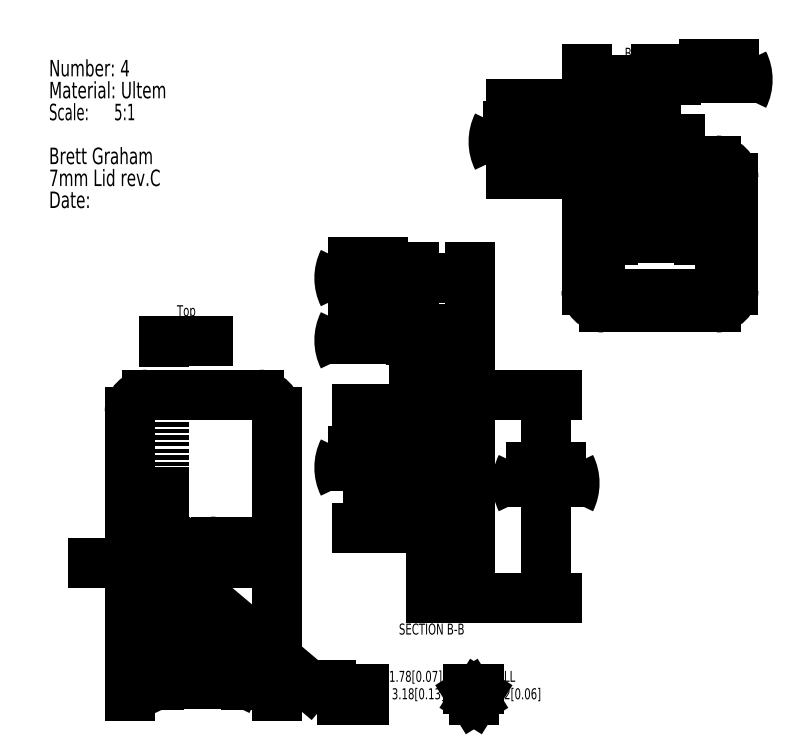
<metadata>
{"format":"dxf","ext":"dxf","renderer":"ezdxf+matplotlib","layout":"modelspace","background":"white","min_lineweight":24,"dpi":150}
</metadata>
<code>
0
SECTION
2
ENTITIES
0
INSERT
8
0
2
SW_NOTE_0
10
23.42
20
195.6
30
0
0
MTEXT
8
0
10
190
20
205.2
30
0
40
3.175
41
0
71
     1
72
     1
1
Bottom
7
SLDTEXTSTYLE0
73
     1
44
1
0
MTEXT
8
0
10
60.44
20
130.7
30
0
40
3.175
41
0
71
     1
72
     1
1
Top
7
SLDTEXTSTYLE0
73
     1
44
1
0
ARC
8
0
10
84.28
20
99.81
30
0
40
5
50
0
51
90
0
ARC
8
0
10
84.28
20
67.31
30
0
40
5
50
270
51
0
0
LINE
8
0
10
66.78
20
51.06
30
0
11
66.78
21
57.31
31
0
0
ARC
8
0
10
61.78
20
51.06
30
0
40
5
50
270
51
0
0
LINE
8
0
10
61.78
20
46.06
30
0
11
51.78
21
46.06
31
0
0
ARC
8
0
10
51.78
20
51.06
30
0
40
5
50
180
51
270
0
ARC
8
0
10
51.78
20
99.81
30
0
40
5
50
90
51
180
0
CIRCLE
8
0
10
56.78
20
56.06
30
0
40
7.937
0
LINE
8
0
10
46.78
20
99.81
30
0
11
46.78
21
51.06
31
0
0
LINE
8
0
10
84.28
20
104.8
30
0
11
51.78
21
104.8
31
0
0
LINE
8
0
10
89.28
20
67.31
30
0
11
89.28
21
99.81
31
0
0
ARC
8
0
10
71.78
20
57.31
30
0
40
5
50
90
51
180
0
LINE
8
0
10
71.78
20
62.31
30
0
11
84.28
21
62.31
31
0
0
CIRCLE
8
0
10
56.78
20
56.06
30
0
40
4.445
0
DIMENSION
8
0
2
*D2
10
89.28
20
20.86
30
0
11
67.8
21
20.86
31
0
70
   160
1
(<>)
71
     2
42
-1
3
SLDDIMSTYLE0
13
46.78
23
51.06
33
0
14
89.28
24
67.31
34
0
0
DIMENSION
8
0
2
*D3
10
56.05
20
56.68
30
0
11
136.6
21
20.86
31
0
70
   163
1
<> THRU ALL\P{\fGDT;v}%%c 3.18[0.13] {\fGDT;x} 1.52[0.06]\P
71
     1
42
-1
3
SLDDIMSTYLE1
15
62.85
25
50.95
35
0
40
0
0
INSERT
8
0
2
SW_CENTERMARKSYMBOL_0
10
56.78
20
56.06
30
0
0
LINE
8
0
10
56.78
20
36.52
30
0
11
56.78
21
120.3
31
0
0
LINE
8
0
10
56.78
20
36.52
30
0
11
69.48
21
36.52
31
0
0
SOLID
8
0
10
69.48
20
36.52
30
0
11
63.13
21
37.54
31
0
12
63.13
22
35.51
32
0
13
63.13
23
35.51
33
0
0
LINE
8
0
10
56.78
20
120.3
30
0
11
69.48
21
120.3
31
0
0
SOLID
8
0
10
69.48
20
120.3
30
0
11
63.13
21
121.3
31
0
12
63.13
22
119.3
32
0
13
63.13
23
119.3
33
0
0
MTEXT
8
0
10
70.79
20
39.04
30
0
40
3.175
41
0
71
     1
72
     1
1
B
7
SLDTEXTSTYLE0
73
     1
44
1
0
MTEXT
8
0
10
70.79
20
122.8
30
0
40
3.175
41
0
71
     1
72
     1
1
B
7
SLDTEXTSTYLE0
73
     1
44
1
0
ARC
8
0
10
188
20
163.6
30
0
40
5
50
90
51
180
0
ARC
8
0
10
212.5
20
163.6
30
0
40
5
50
0
51
90
0
ARC
8
0
10
212.5
20
139.1
30
0
40
5
50
270
51
0
0
LINE
8
0
10
188
20
134.1
30
0
11
212.5
21
134.1
31
0
0
ARC
8
0
10
188
20
139.1
30
0
40
5
50
180
51
270
0
LINE
8
0
10
183
20
163.6
30
0
11
183
21
139.1
31
0
0
LINE
8
0
10
212.5
20
168.6
30
0
11
188
21
168.6
31
0
0
LINE
8
0
10
217.5
20
139.1
30
0
11
217.5
21
163.6
31
0
0
ARC
8
0
10
184
20
183.8
30
0
40
5
50
90
51
180
0
ARC
8
0
10
194
20
183.8
30
0
40
5
50
0
51
90
0
ARC
8
0
10
204
20
177.6
30
0
40
5
50
180
51
270
0
ARC
8
0
10
216.5
20
167.6
30
0
40
5
50
0
51
90
0
LINE
8
0
10
221.5
20
167.6
30
0
11
221.5
21
135.1
31
0
0
ARC
8
0
10
216.5
20
135.1
30
0
40
5
50
270
51
0
0
LINE
8
0
10
216.5
20
130.1
30
0
11
184
21
130.1
31
0
0
ARC
8
0
10
184
20
135.1
30
0
40
5
50
180
51
270
0
CIRCLE
8
0
10
189
20
178.8
30
0
40
4.445
0
LINE
8
0
10
184
20
188.8
30
0
11
194
21
188.8
31
0
0
LINE
8
0
10
199
20
183.8
30
0
11
199
21
177.6
31
0
0
LINE
8
0
10
179
20
135.1
30
0
11
179
21
183.8
31
0
0
LINE
8
0
10
204
20
172.6
30
0
11
216.5
21
172.6
31
0
0
DIMENSION
8
0
2
*D7
10
217.5
20
149.7
30
0
11
199
21
149.7
31
0
70
   160
1
(<>)
71
     2
42
-1
3
SLDDIMSTYLE0
13
183
23
139.1
33
0
14
217.5
24
139.1
34
0
0
DIMENSION
8
0
2
*D8
10
199
20
196
30
0
11
217.3
21
196
31
0
70
   160
1
(<>)
71
     2
42
-1
3
SLDDIMSTYLE0
13
179
23
183.8
33
0
14
199
24
183.8
34
0
0
DIMENSION
8
0
2
*D9
10
160.4
20
188.8
30
0
11
160.4
21
178.1
31
0
70
   160
1
(<>)
71
     2
42
-1
3
SLDDIMSTYLE0
13
188
23
168.6
33
0
14
184
24
188.8
34
0
50
90
0
INSERT
8
0
2
SW_CENTERMARKSYMBOL_1
10
189
20
178.8
30
0
0
LINE
8
0
10
134
20
100.8
30
0
11
134
21
104.8
31
0
0
LINE
8
0
10
145.2
20
104.8
30
0
11
134
21
104.8
31
0
0
LINE
8
0
10
145.2
20
64
30
0
11
145.2
21
104.8
31
0
0
LINE
8
0
10
137.6
20
64
30
0
11
145.2
21
64
31
0
0
LINE
8
0
10
137.6
20
60.51
30
0
11
137.6
21
64
31
0
0
LINE
8
0
10
134
20
60.51
30
0
11
137.6
21
60.51
31
0
0
LINE
8
0
10
134
20
60.51
30
0
11
134
21
66.31
31
0
0
LINE
8
0
10
134
20
100.8
30
0
11
129
21
100.8
31
0
0
LINE
8
0
10
129
20
66.31
30
0
11
134
21
66.31
31
0
0
LINE
8
0
10
129
20
100.8
30
0
11
129
21
66.31
31
0
0
LINE
8
0
10
137.6
20
51.62
30
0
11
137.6
21
60.51
31
0
0
LINE
8
0
10
137.6
20
51.62
30
0
11
134
21
51.62
31
0
0
LINE
8
0
10
134
20
60.51
30
0
11
134
21
51.62
31
0
0
LINE
8
0
10
137.6
20
48.13
30
0
11
137.6
21
51.62
31
0
0
LINE
8
0
10
145.2
20
48.13
30
0
11
137.6
21
48.13
31
0
0
LINE
8
0
10
145.2
20
46.06
30
0
11
145.2
21
48.13
31
0
0
LINE
8
0
10
145.2
20
46.06
30
0
11
134
21
46.06
31
0
0
LINE
8
0
10
134
20
46.06
30
0
11
134
21
51.62
31
0
0
LINE
8
0
10
145.2
20
48.13
30
0
11
145.2
21
64
31
0
0
HATCH
8
0
10
0
20
0
30
0
210
0
220
0
230
1
2
ANSI31
70
     0
71
     0
91
        1
92
        0
93
       10
72
     1
10
134
20
100.8
11
129
21
100.8
72
     1
10
129
20
100.8
11
129
21
66.31
72
     1
10
129
20
66.31
11
134
21
66.31
72
     1
10
134
20
66.31
11
134
21
60.51
72
     1
10
134
20
60.51
11
137.6
21
60.51
72
     1
10
137.6
20
60.51
11
137.6
21
64
72
     1
10
137.6
20
64
11
145.2
21
64
72
     1
10
145.2
20
64
11
145.2
21
104.8
72
     1
10
145.2
20
104.8
11
134
21
104.8
72
     1
10
134
20
104.8
11
134
21
100.8
97
        0
75
     0
76
     1
52
0
41
1
77
     0
78
     1
53
45
43
0
44
0
45
-2.245
46
2.245
79
     0
98
        1
10
0
20
0
0
HATCH
8
0
10
0
20
0
30
0
210
0
220
0
230
1
2
ANSI31
70
     0
71
     0
91
        1
92
        0
93
        6
72
     1
10
134
20
46.06
11
145.2
21
46.06
72
     1
10
145.2
20
46.06
11
145.2
21
48.13
72
     1
10
145.2
20
48.13
11
137.6
21
48.13
72
     1
10
137.6
20
48.13
11
137.6
21
51.62
72
     1
10
137.6
20
51.62
11
134
21
51.62
72
     1
10
134
20
51.62
11
134
21
46.06
97
        0
75
     0
76
     1
52
0
41
1
77
     0
78
     1
53
45
43
0
44
0
45
-2.245
46
2.245
79
     0
98
        1
10
0
20
0
0
DIMENSION
8
0
2
*D11
10
167.2
20
46.06
30
0
11
167.2
21
79.24
31
0
70
   160
1
(<>)
71
     2
42
-1
3
SLDDIMSTYLE0
13
145.2
23
104.8
33
0
14
145.2
24
46.06
34
0
50
90
0
DIMENSION
8
0
2
*D12
10
115.7
20
66.31
30
0
11
115.7
21
83.74
31
0
70
   160
1
(<>)
71
     2
42
-1
3
SLDDIMSTYLE0
13
129
23
100.8
33
0
14
129
24
66.31
34
0
50
90
0
DIMENSION
8
0
2
*D13
10
129
20
120.6
30
0
11
115.7
21
120.6
31
0
70
   160
1
(<>)
71
     2
42
-1
3
SLDDIMSTYLE0
13
134
23
100.8
33
0
14
129
24
100.8
34
0
0
DIMENSION
8
0
2
*D14
10
145.2
20
138.6
30
0
11
115.7
21
138.6
31
0
70
   160
1
(<>)
71
     2
42
-1
3
SLDDIMSTYLE0
13
129
23
100.8
33
0
14
145.2
24
104.8
34
0
0
MTEXT
8
0
10
124.7
20
38.59
30
0
40
3.175
41
0
71
     1
72
     1
1
SECTION B-B
7
SLDTEXTSTYLE0
73
     1
44
1
0
ENDSEC
0
EOF

</code>
